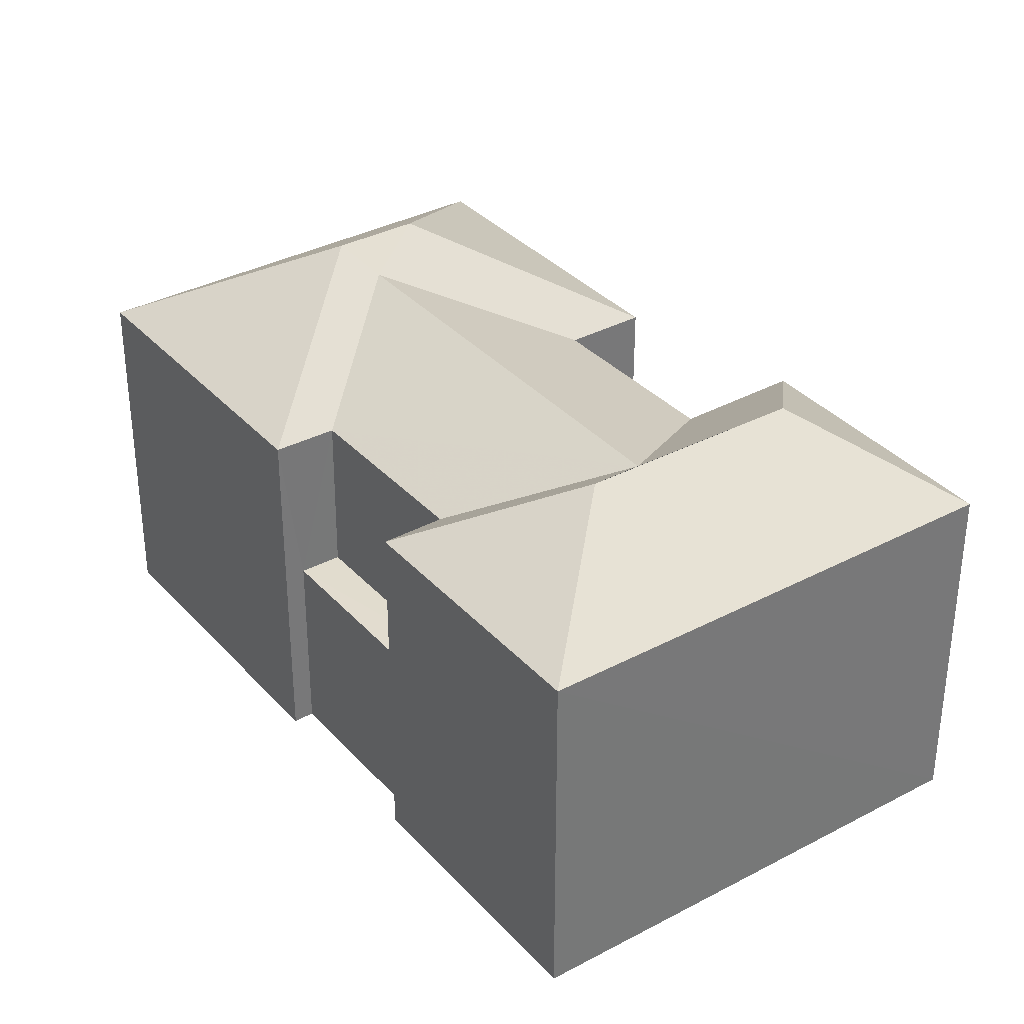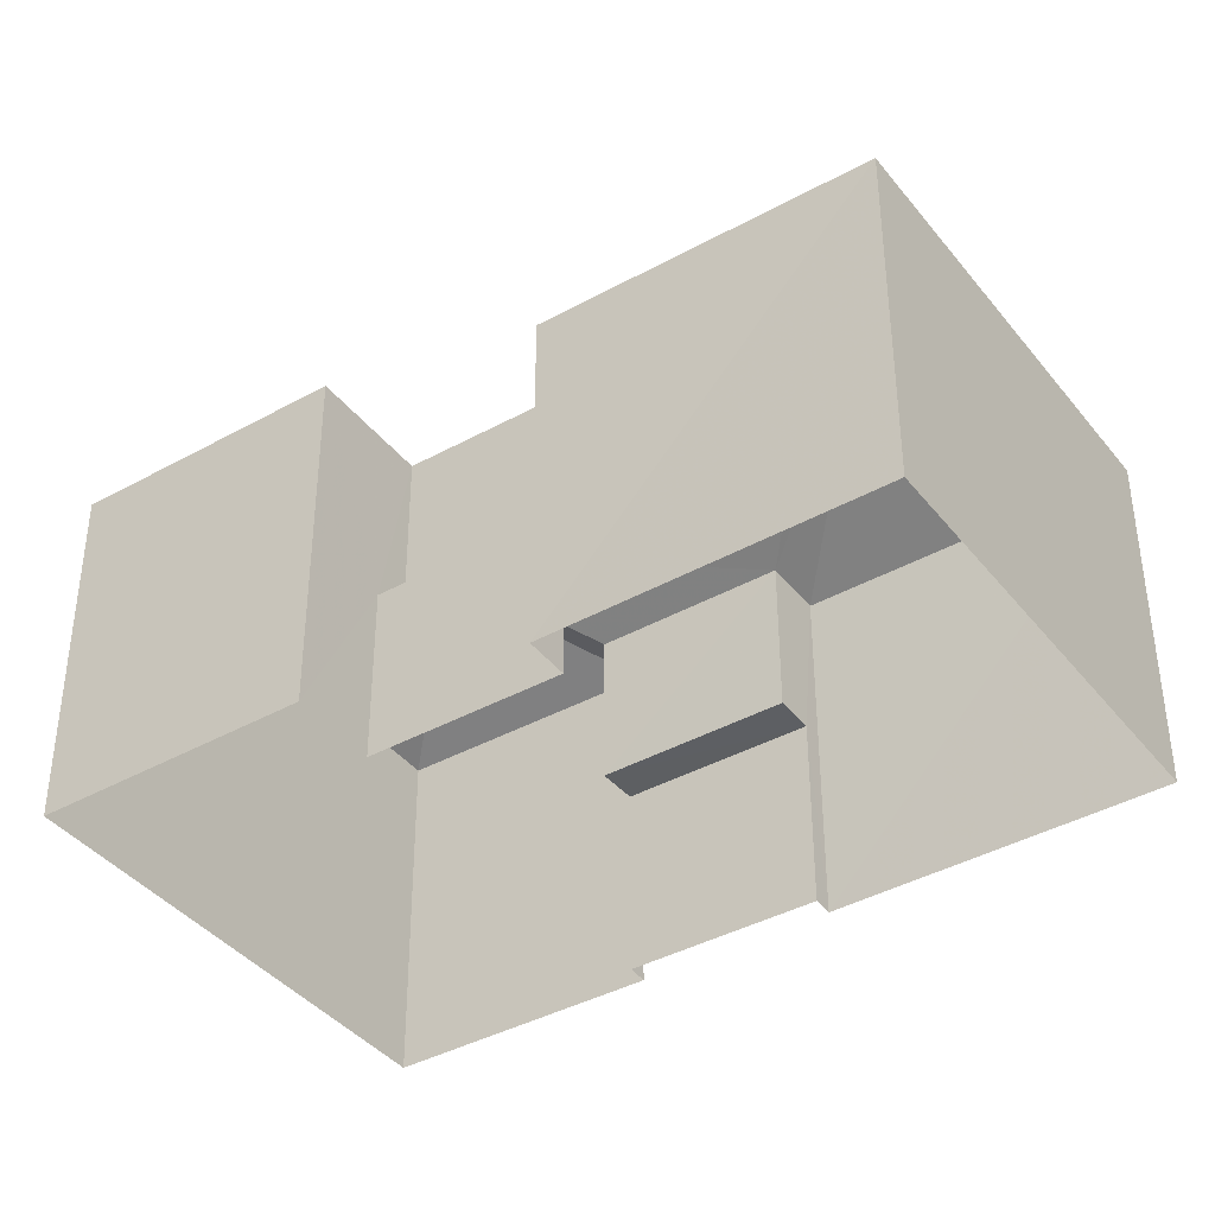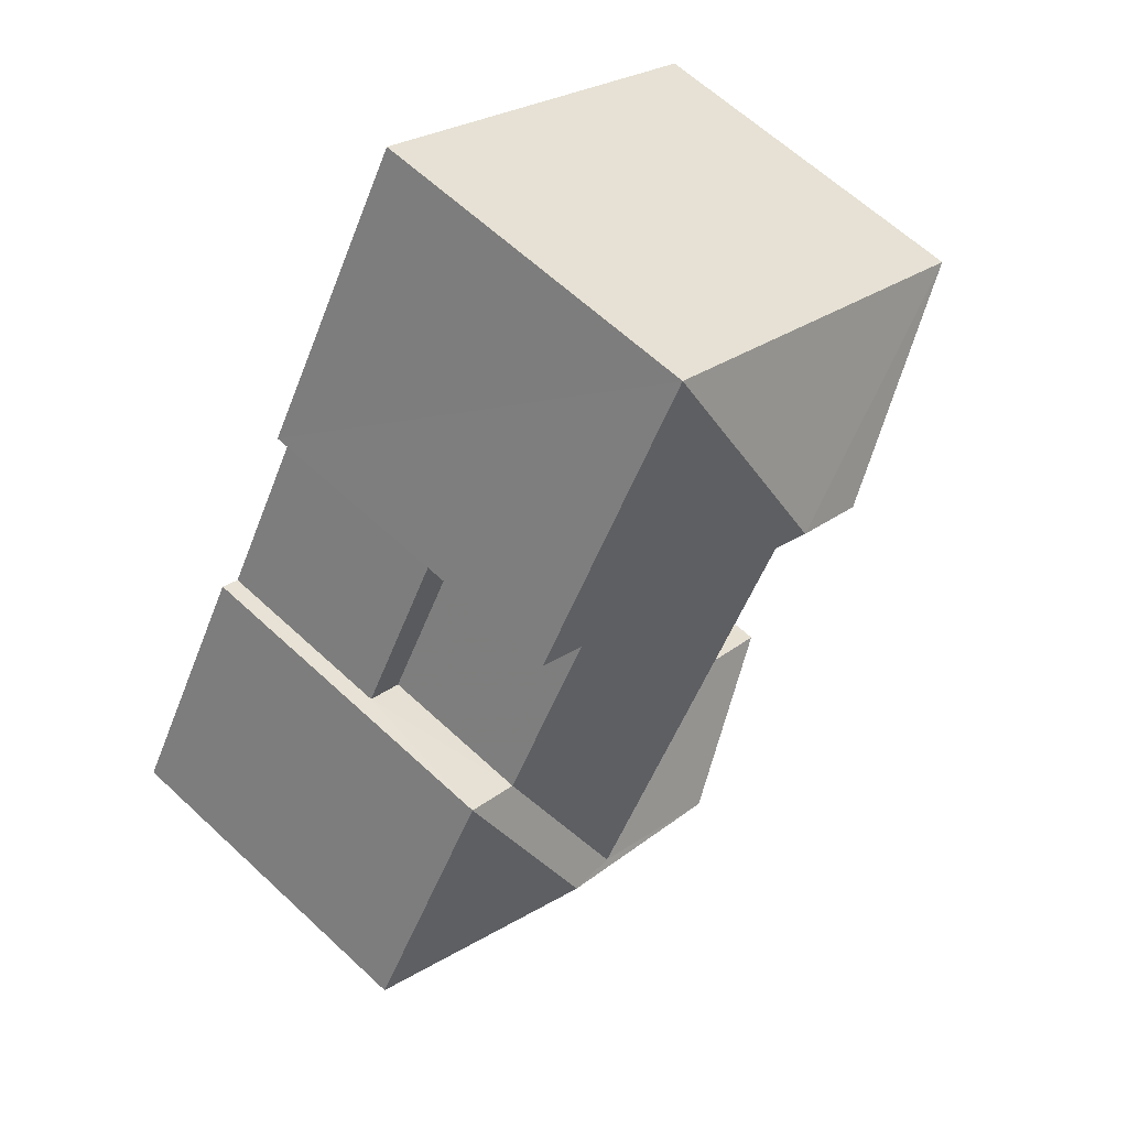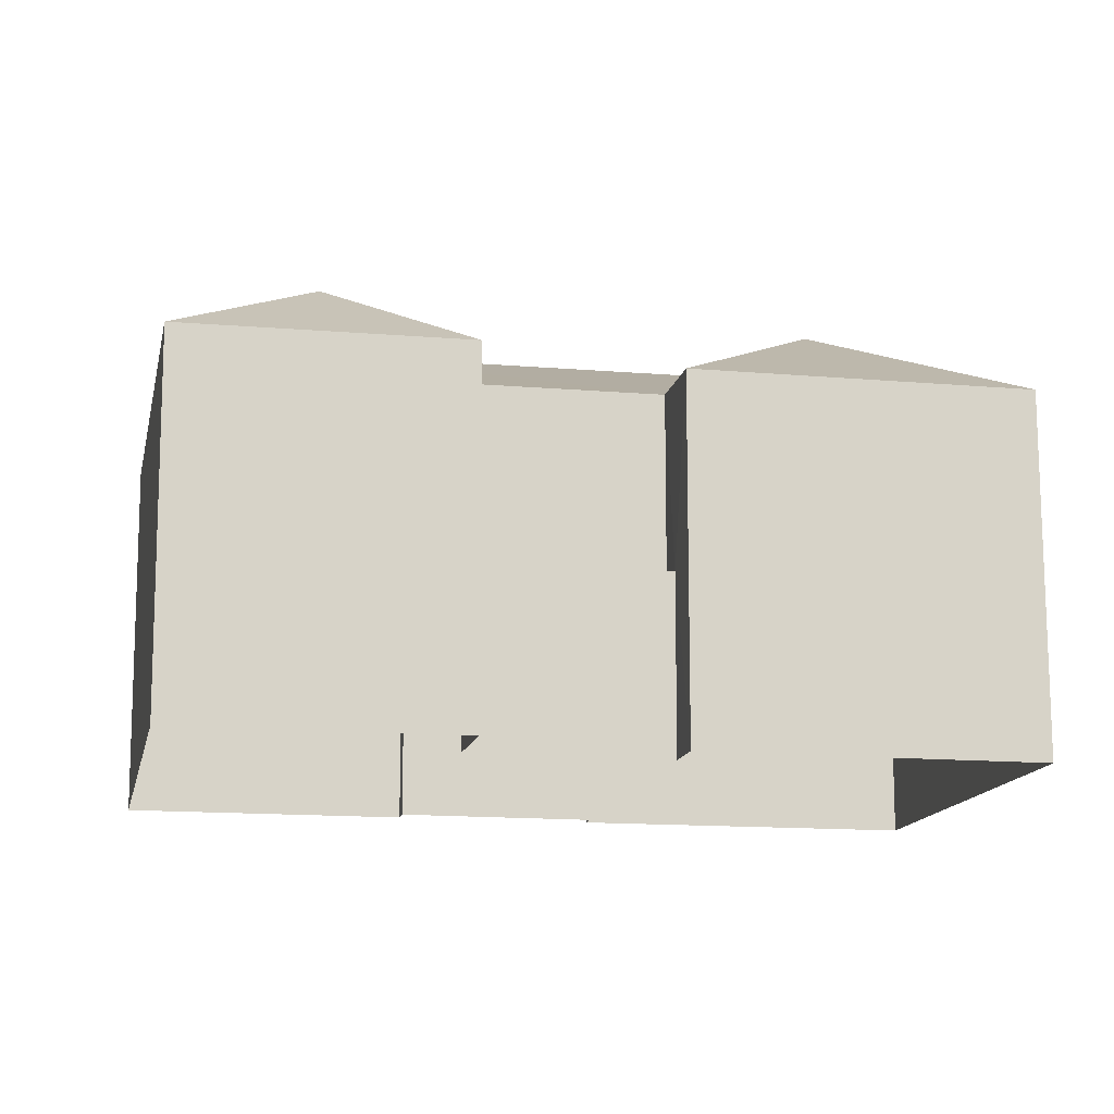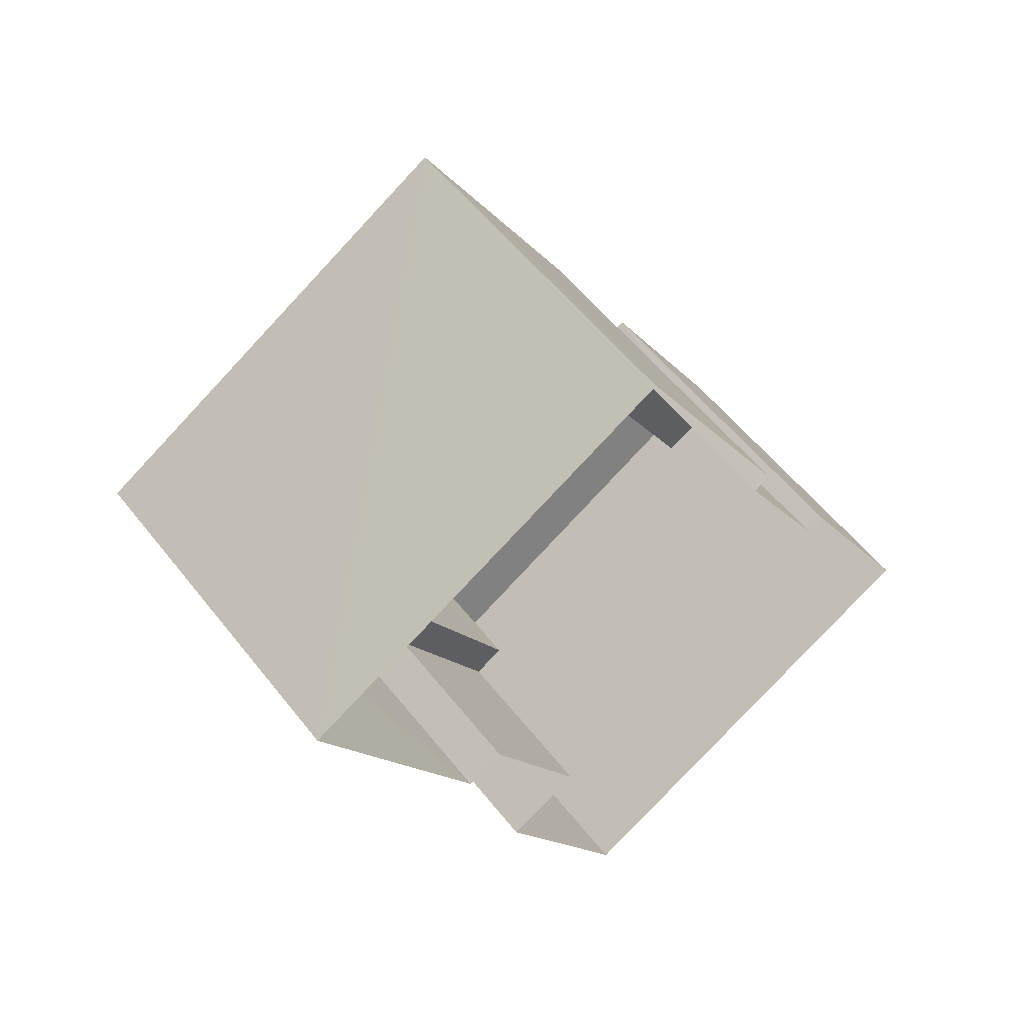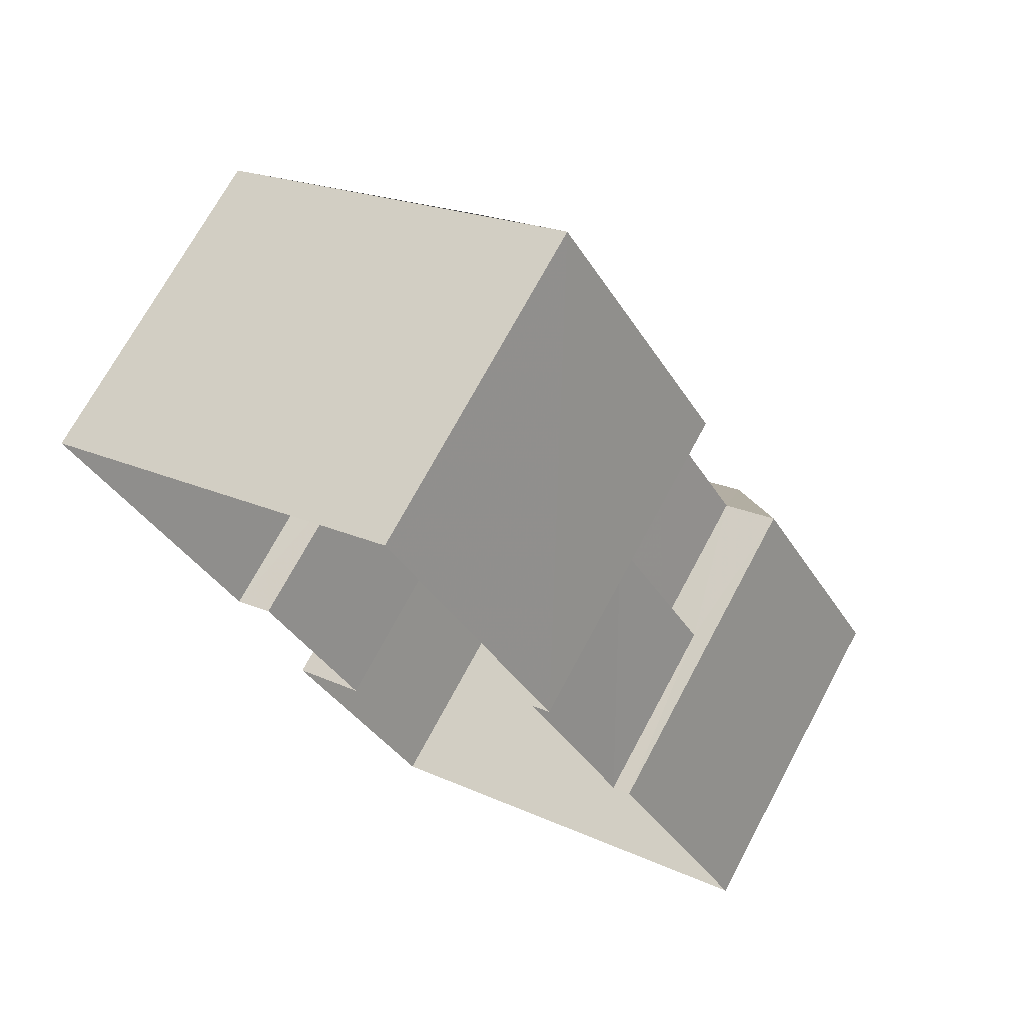
<metadata>
{"format":"obj","ext":"obj","renderer":"f3d","projection":"perspective","resolution":1024,"background":"white","views":[{"elev":34.7,"azim":-66.1,"up":"+Z"},{"elev":-39.9,"azim":93.8,"up":"+Z"},{"elev":61.9,"azim":-46.5,"up":"+Y"},{"elev":-13.8,"azim":48.4,"up":"+Z"},{"elev":55.8,"azim":142.5,"up":"+Y"},{"elev":71.2,"azim":-151.8,"up":"+Y"}]}
</metadata>
<code>
v -3.12e+05 4.307e+04 20.34
v -3.12e+05 4.306e+04 20.33
v -3.12e+05 4.307e+04 20.34
v -3.12e+05 4.307e+04 20.34
v -3.12e+05 4.307e+04 20.34
v -3.12e+05 4.306e+04 20.33
v -3.12e+05 4.305e+04 20.33
v -3.12e+05 4.306e+04 20.33
v -3.12e+05 4.306e+04 20.33
v -3.12e+05 4.306e+04 20.33
v -3.12e+05 4.306e+04 20.33
v -3.12e+05 4.306e+04 20.33
v -3.12e+05 4.307e+04 26.42
v -3.12e+05 4.307e+04 26.42
v -3.12e+05 4.307e+04 28.13
v -3.12e+05 4.307e+04 28.12
v -3.12e+05 4.306e+04 23.67
v -3.12e+05 4.307e+04 23.67
v -3.12e+05 4.306e+04 23.67
v -3.12e+05 4.307e+04 23.67
v -3.12e+05 4.306e+04 27.78
v -3.12e+05 4.306e+04 26.41
v -3.12e+05 4.305e+04 26.41
v -3.12e+05 4.306e+04 27.78
v -3.12e+05 4.306e+04 26.41
v -3.12e+05 4.306e+04 26.42
v -3.12e+05 4.306e+04 26.42
v -3.12e+05 4.307e+04 27.7
v -3.12e+05 4.307e+04 26.42
v -3.12e+05 4.307e+04 26.42
v -3.12e+05 4.306e+04 27.7
v -3.12e+05 4.306e+04 26.42
v -3.12e+05 4.306e+04 26.41
v -3.12e+05 4.306e+04 26.42
v -3.12e+05 4.306e+04 23.33
v -3.12e+05 4.306e+04 23.33
v -3.12e+05 4.306e+04 23.33
v -3.12e+05 4.306e+04 23.33
f 1 2 3
f 4 3 5
f 2 1 6
f 7 8 9
f 10 11 12
f 12 8 7
f 5 2 8
f 11 5 8
f 3 2 5
f 12 11 8
f 13 14 15
f 16 13 15
f 17 18 19
f 17 20 18
f 21 22 23
f 24 21 23
f 24 23 25
f 26 27 16
f 16 15 28
f 15 29 30
f 26 16 28
f 28 15 30
f 31 30 32
f 31 28 30
f 31 26 28
f 31 33 26
f 29 15 14
f 22 21 34
f 35 36 37
f 38 35 37
f 13 16 27
f 25 33 24
f 24 31 21
f 21 32 34
f 33 31 24
f 21 31 32
f 18 11 19
f 18 5 11
f 13 6 1
f 13 27 6
f 2 6 37
f 6 27 37
f 37 26 38
f 37 27 26
f 9 36 25
f 25 36 33
f 9 8 36
f 33 36 35
f 22 12 7
f 23 22 7
f 35 26 33
f 35 38 26
f 17 32 30
f 20 17 30
f 34 10 12
f 22 34 12
f 14 1 3
f 14 13 1
f 37 36 8
f 2 37 8
f 14 3 4
f 29 14 4
f 4 18 29
f 29 18 30
f 4 5 18
f 30 18 20
f 25 7 9
f 25 23 7
f 11 10 19
f 10 34 19
f 19 32 17
f 19 34 32

</code>
